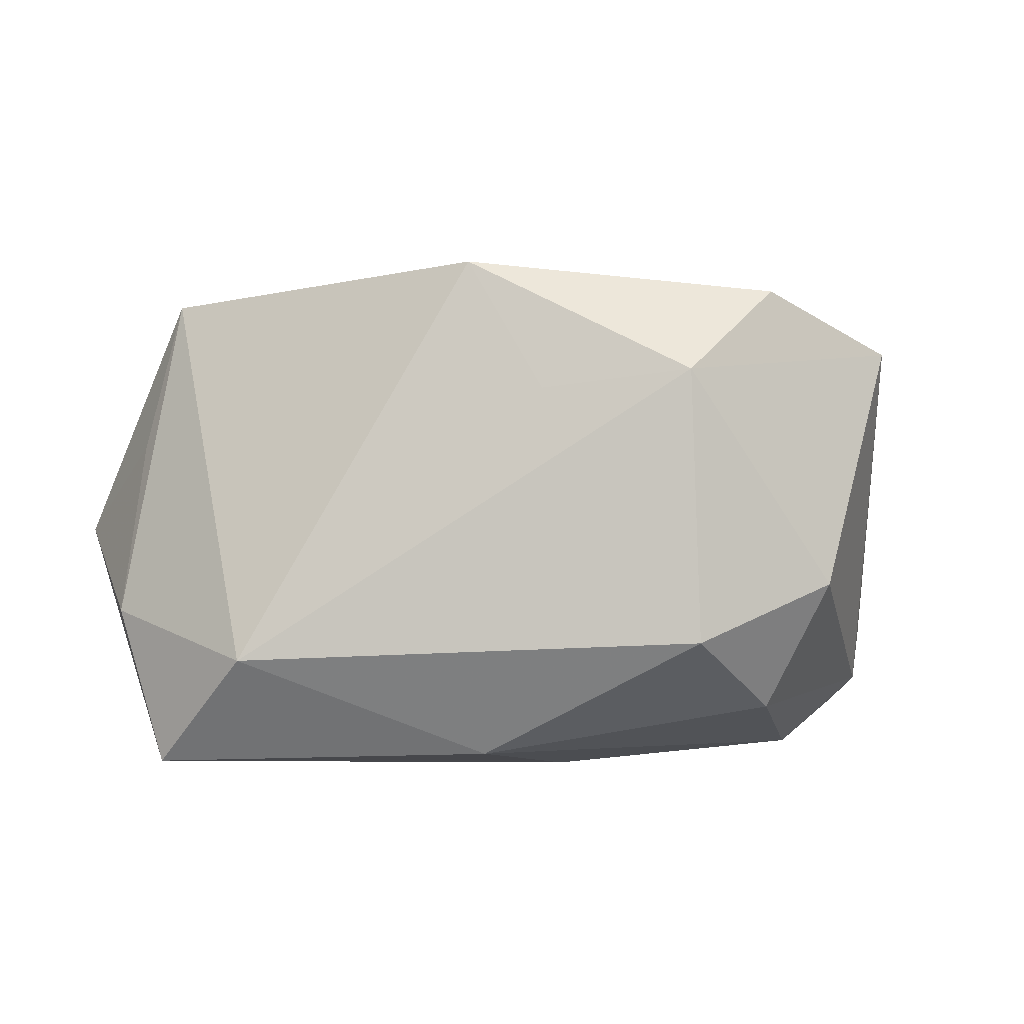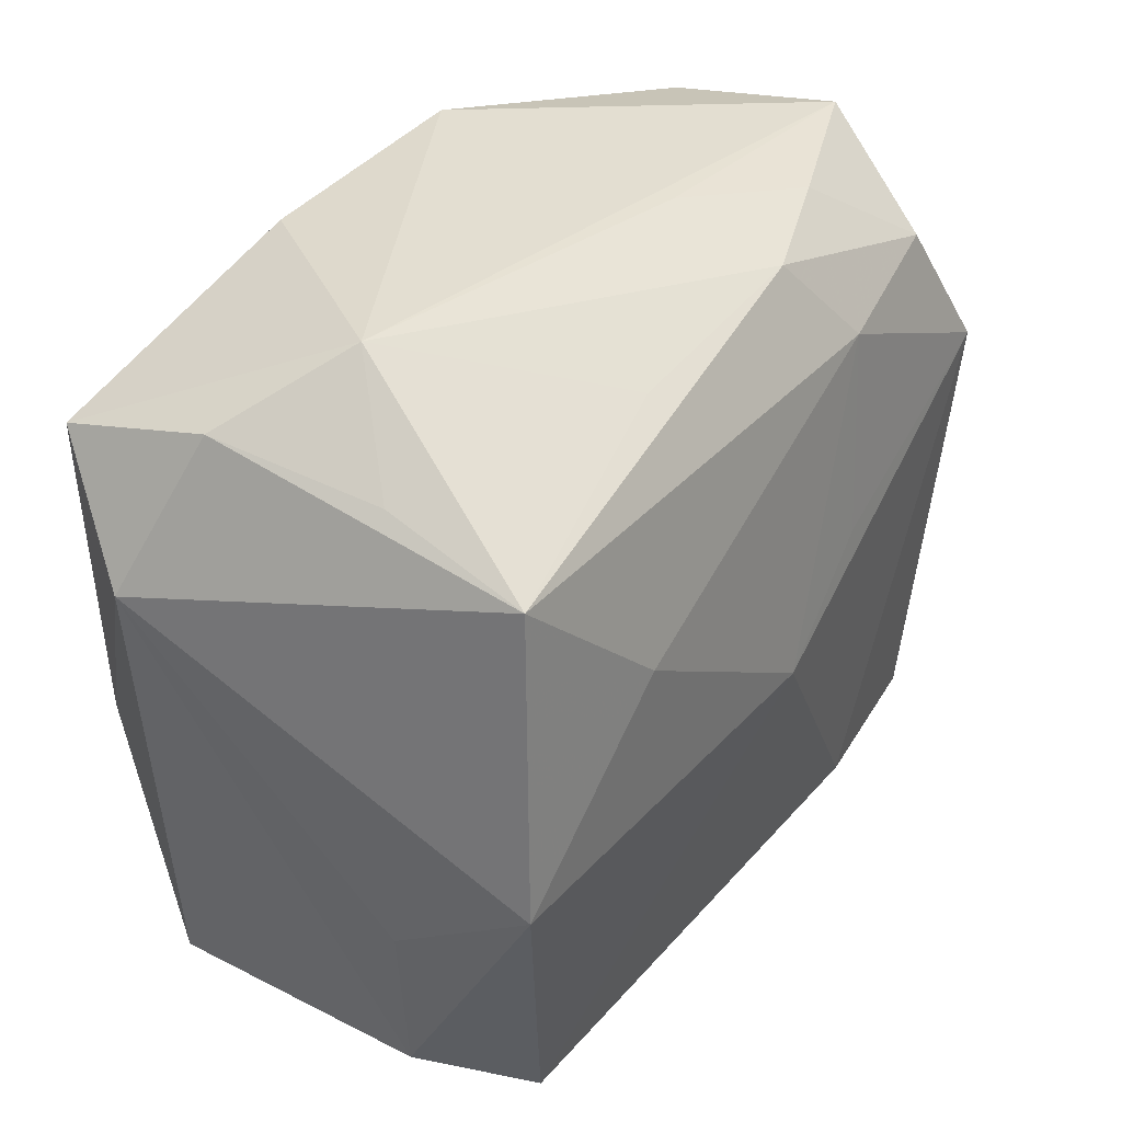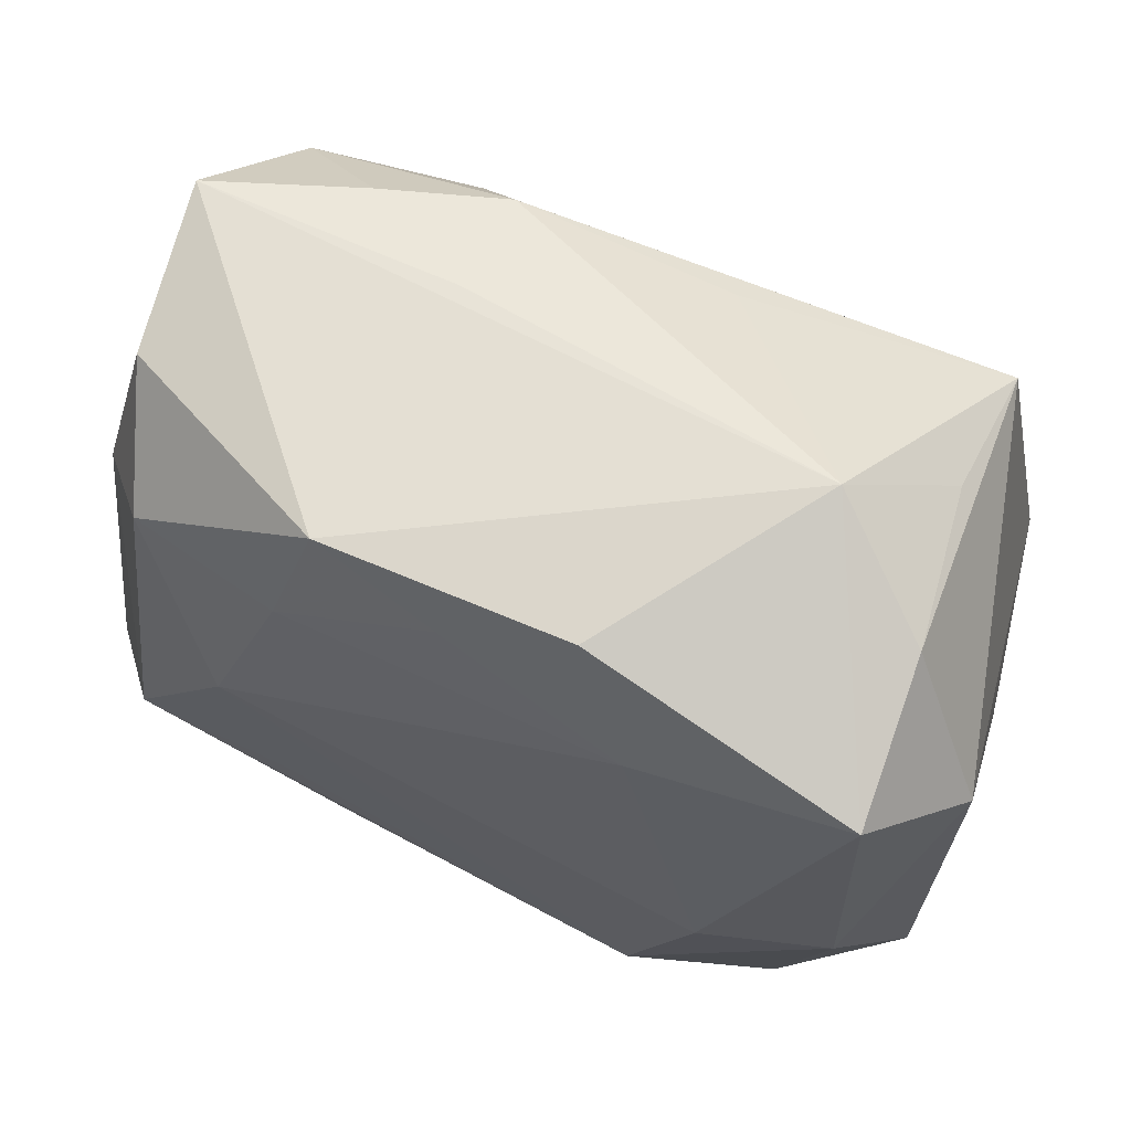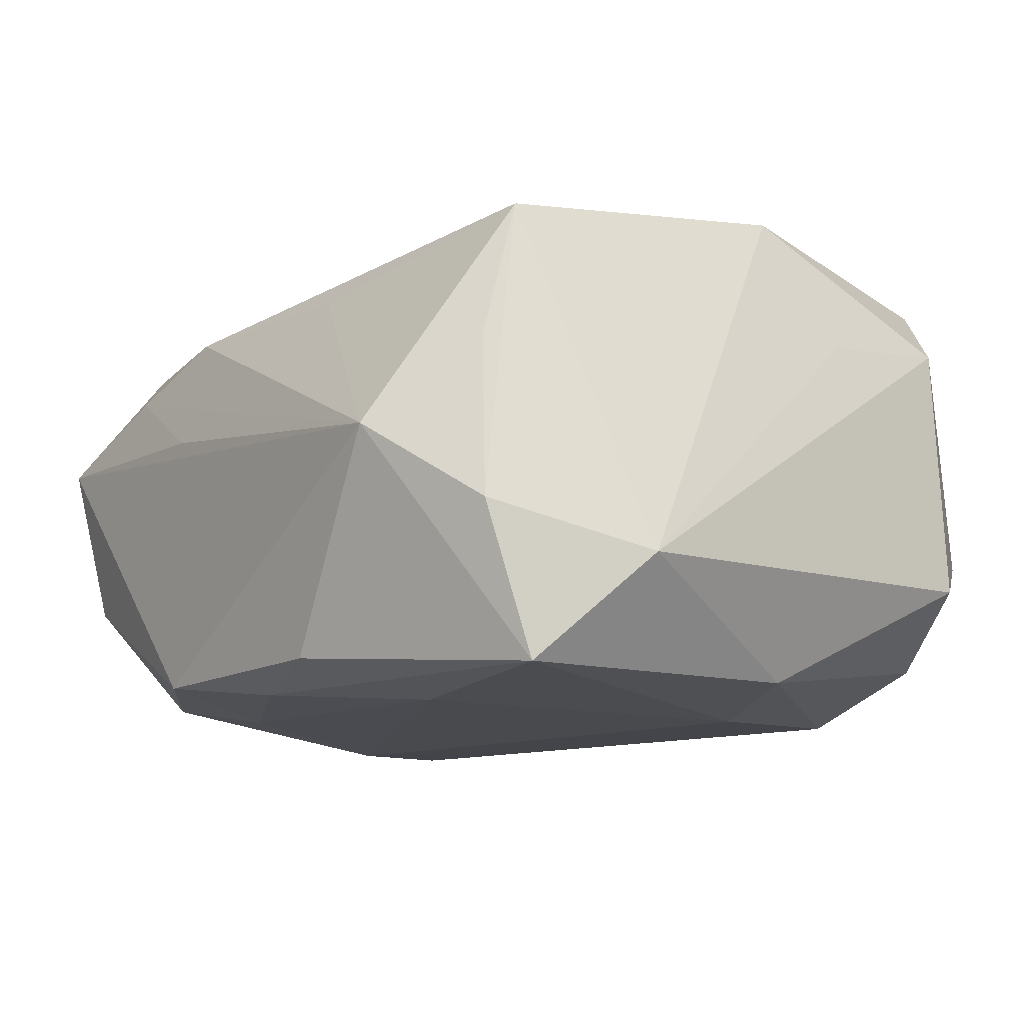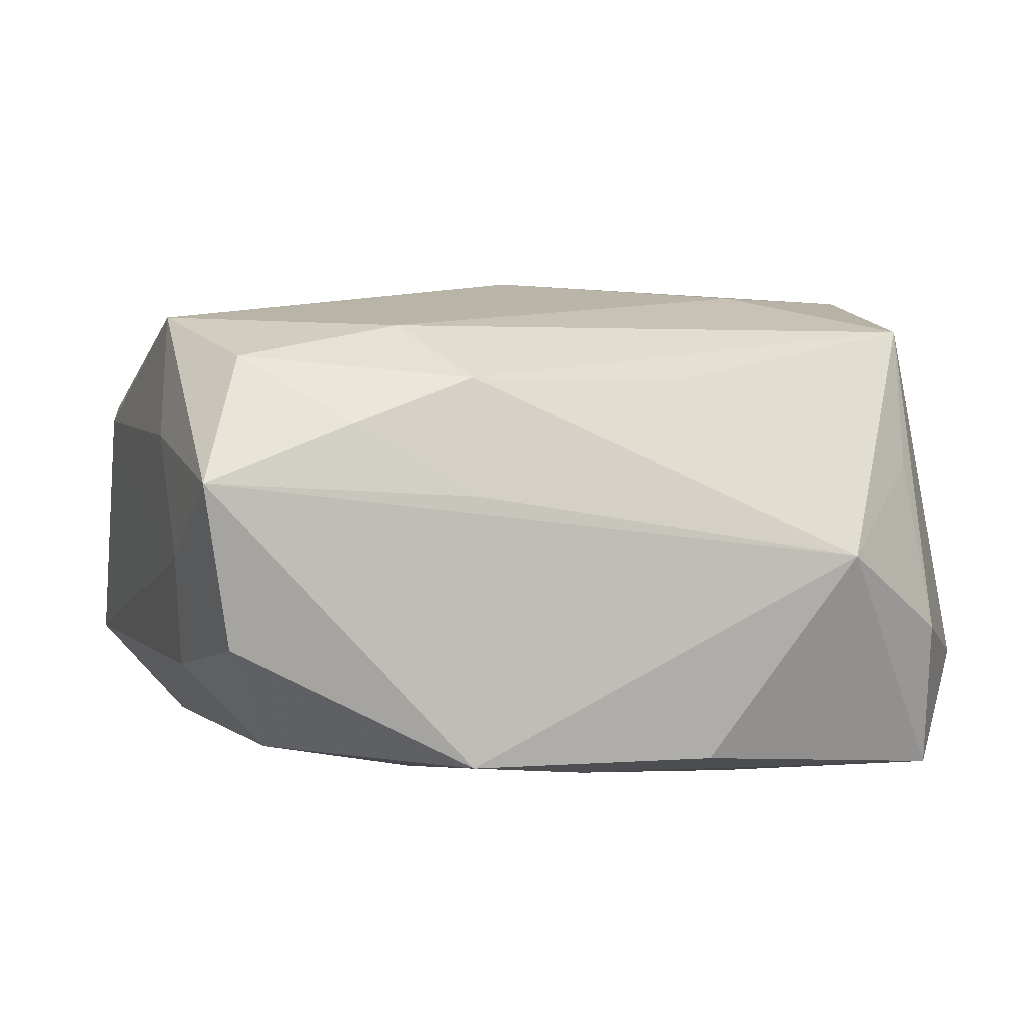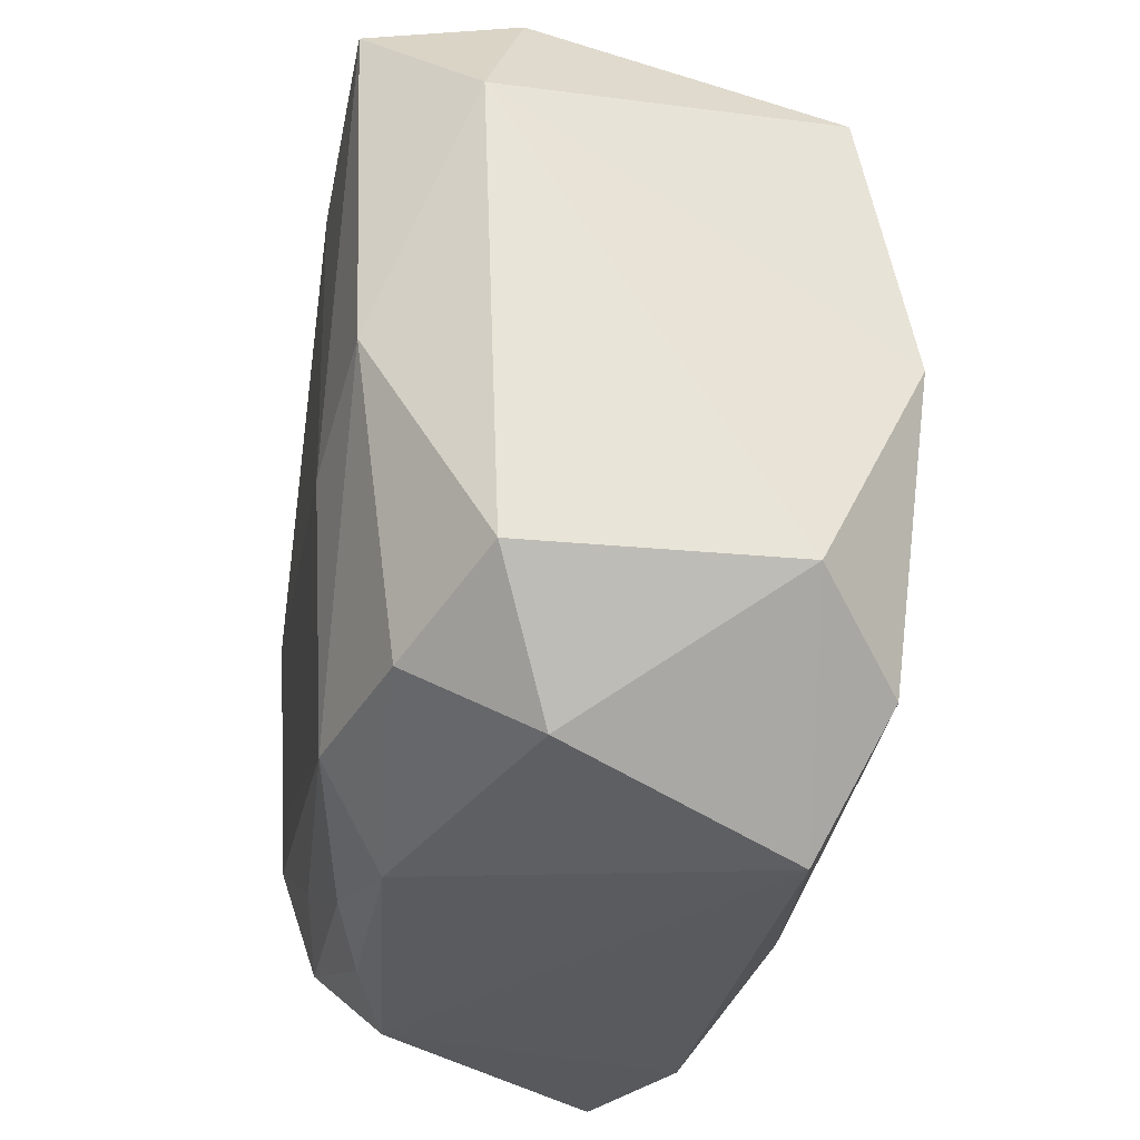
<metadata>
{"format":"obj","ext":"obj","renderer":"f3d","projection":"perspective","resolution":1024,"background":"white","views":[{"elev":-0.6,"azim":-82.5,"up":"+Z"},{"elev":41.2,"azim":-55.2,"up":"+Y"},{"elev":64.2,"azim":-155.2,"up":"+Y"},{"elev":-13.1,"azim":-130.9,"up":"+Z"},{"elev":3.9,"azim":166.5,"up":"+Z"},{"elev":-30.5,"azim":-99.4,"up":"+Y"}]}
</metadata>
<code>
v 0.02881 0.02613 -0.007904
v 0.0113 0.005889 0.01991
v 0.0098 0.03046 0.004012
v 0.01578 -0.01298 -0.01859
v -0.01611 0.01267 0.01985
v -0.007053 0.02746 0.01296
v -0.02649 -0.02267 0.01756
v -0.02648 0.02726 0.005728
v 0.009931 0.02822 0.01318
v 0.01925 0.002742 -0.01986
v 0.0177 -0.0303 -0.01067
v 0.01456 0.02115 0.01731
v -0.03413 -0.01758 -0.009403
v 0.0134 0.01922 -0.01875
v 0.03042 -0.03101 0.007134
v 0.03221 0.01807 -0.001331
v -0.03503 0.01756 -0.01091
v -0.01329 0.02143 -0.01986
v 0.03091 0.02832 0.00519
v -0.01988 0.03367 -0.0009036
v 0.03433 -0.01809 0.009964
v -0.03299 -0.005548 0.009806
v -0.01926 -0.03142 0.01308
v 0.02895 -0.01284 -0.01823
v 0.03568 -0.01963 -0.011
v -0.02535 -0.02226 -0.01471
v 0.01031 0.03011 -0.01717
v 0.0009024 -6.015e-05 0.02136
v 0.03541 -0.007013 0.009009
v 0.02502 -0.02312 -0.01551
v 0.03203 0.01111 0.01803
v 0.02783 -0.02413 0.017
v 0.02541 0.0195 -0.01658
v 0.02747 0.02171 0.01488
v 0.0007338 0.02692 -0.01848
v -0.02713 -0.02714 -0.005128
v -0.02952 0.02505 -0.01915
v -0.02851 0.02872 -0.007347
v -0.008764 0.03079 -0.01703
v -0.008743 -0.02926 -0.01342
v 0.02687 -0.028 -0.006005
v -0.0298 -0.0007249 -0.01825
v 0.01236 -0.02169 -0.01707
v -0.0306 0.0004565 0.01975
v -0.01979 -0.005564 -0.01986
v -0.03355 -0.01685 0.01111
v 0.01916 -0.03142 0.01214
v 0.01928 0.02845 0.009731
v 0.03142 0.0139 -0.01047
v -0.02677 0.02426 0.01684
v 0.008192 -0.02919 -0.01353
v -0.000228 -0.02762 -0.01572
v -0.014 -0.02336 -0.01836
v 0.03301 0.01509 0.008402
v 0.01412 -0.02249 0.01911
f 20 19 27
f 20 6 9
f 50 6 20
f 50 9 6
f 46 17 13
f 55 31 28
f 55 32 31
f 20 9 48
f 44 50 17
f 28 31 2
f 9 50 12
f 12 2 31
f 28 2 12
f 19 31 54
f 31 29 54
f 31 32 21
f 21 29 31
f 32 15 21
f 25 29 21
f 21 15 25
f 45 10 53
f 10 4 53
f 46 13 36
f 18 10 45
f 45 37 18
f 42 37 45
f 45 53 42
f 42 13 17
f 17 37 42
f 20 27 39
f 39 37 20
f 17 50 38
f 38 37 17
f 20 37 38
f 25 15 41
f 23 36 40
f 46 36 23
f 3 19 20
f 20 48 3
f 3 48 19
f 22 17 46
f 46 44 22
f 22 44 17
f 5 44 28
f 50 44 5
f 28 12 5
f 5 12 50
f 34 48 9
f 9 12 34
f 19 48 34
f 34 31 19
f 34 12 31
f 25 41 30
f 1 27 19
f 1 33 27
f 10 33 24
f 25 30 24
f 24 4 10
f 24 53 4
f 26 36 13
f 13 42 26
f 26 42 53
f 26 53 40
f 40 36 26
f 10 18 14
f 27 33 14
f 14 33 10
f 35 18 37
f 35 39 27
f 37 39 35
f 27 14 35
f 35 14 18
f 8 50 20
f 20 38 8
f 8 38 50
f 47 15 32
f 32 55 47
f 55 23 47
f 7 23 55
f 7 55 28
f 28 44 7
f 7 44 46
f 46 23 7
f 40 53 52
f 33 1 49
f 25 24 49
f 49 24 33
f 53 24 43
f 43 24 30
f 43 52 53
f 30 52 43
f 11 30 41
f 11 41 15
f 15 47 11
f 11 23 40
f 11 47 23
f 16 1 19
f 16 49 1
f 19 54 16
f 25 49 16
f 16 29 25
f 16 54 29
f 51 52 30
f 30 11 51
f 40 52 51
f 51 11 40

</code>
